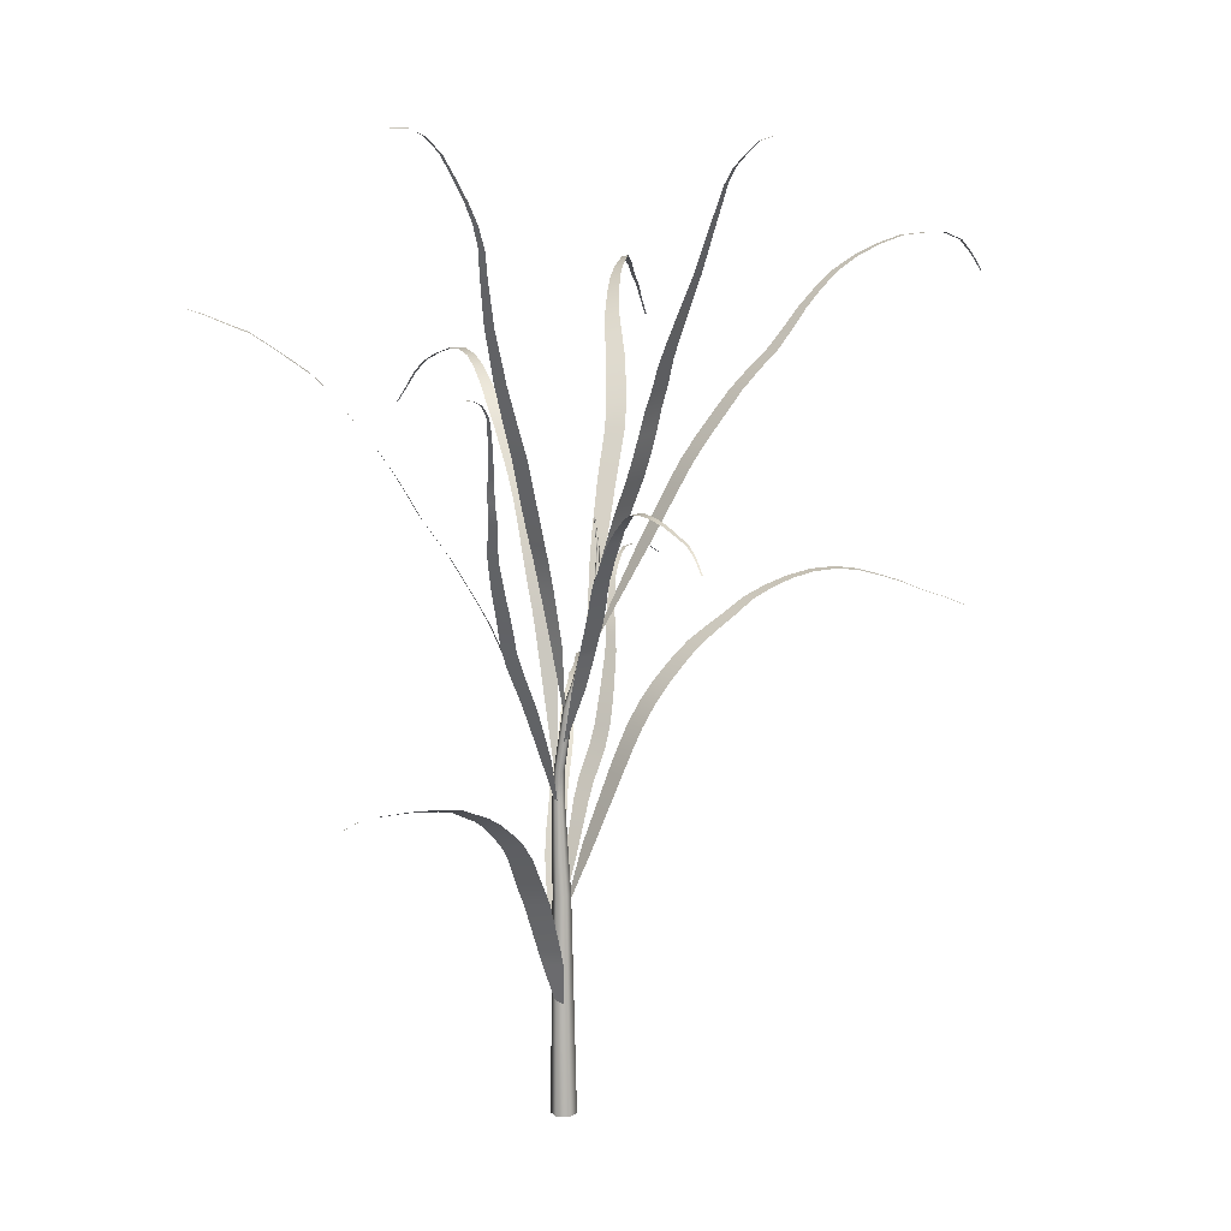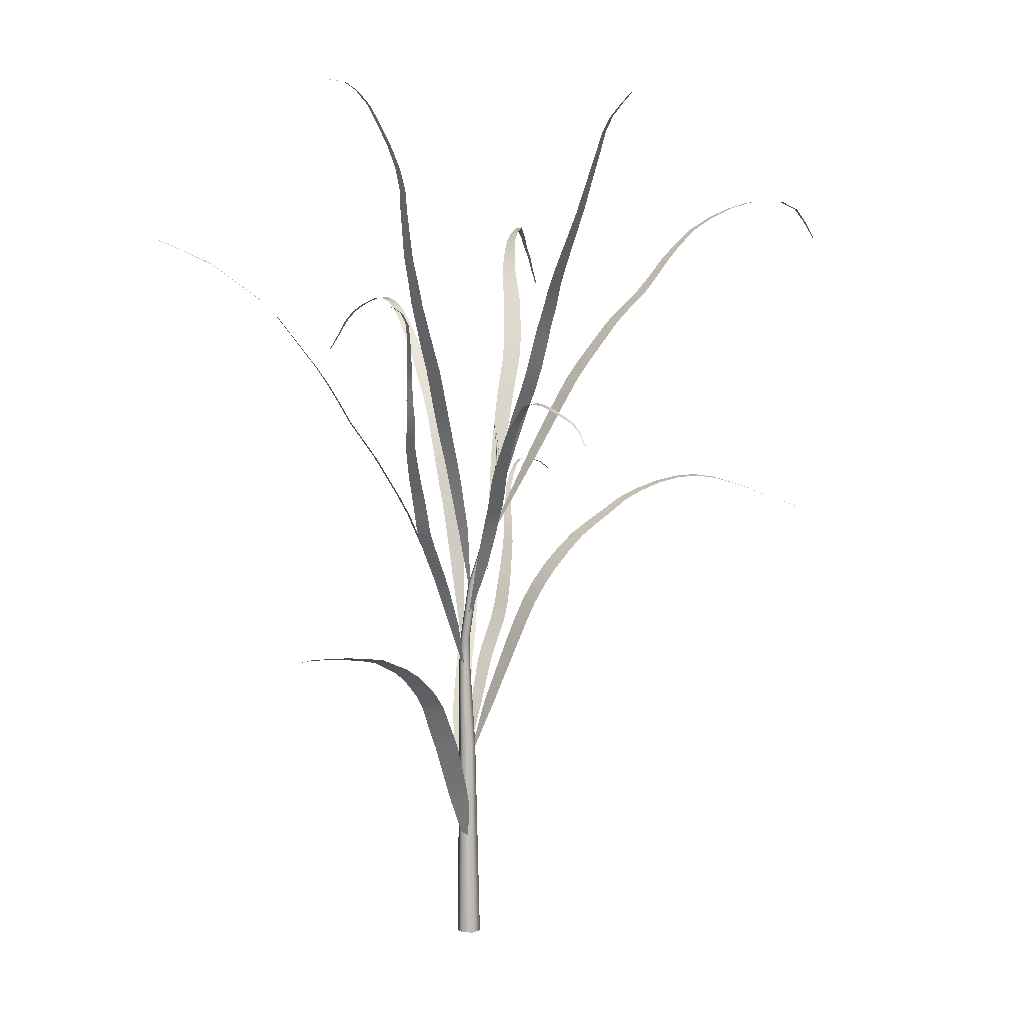
<metadata>
{"format":"obj","ext":"obj","renderer":"f3d","projection":"perspective","resolution":1024,"background":"white","views":[{"elev":10.6,"azim":-85.8,"up":"+Y"},{"elev":6.3,"azim":-86.0,"up":"+Y"}]}
</metadata>
<code>
v 0.2844 1.495 -0.1696
v 0.01284 0.7912 -0.005734
v 0.3305 1.488 -0.03126
v 0.4309 1.722 -0.03911
v 0.3809 1.735 -0.1954
v 0.5396 1.955 -0.04421
v 0.4858 1.969 -0.214
v 0.7614 2.415 -0.07046
v 0.7046 2.437 -0.2587
v 0.8765 2.637 -0.06454
v 0.8247 2.672 -0.2573
v 1.001 2.86 -0.05062
v 0.9504 2.898 -0.2437
v 1.136 3.076 -0.04939
v 1.091 3.117 -0.2378
v 1.287 3.276 -0.03698
v 1.251 3.325 -0.2152
v 1.476 3.45 -0.02803
v 1.442 3.496 -0.1927
v 1.677 3.612 -0.04051
v 1.644 3.652 -0.1895
v 1.886 3.755 -0.05217
v 1.863 3.795 -0.185
v 2.112 3.865 -0.05934
v 2.1 3.904 -0.1763
v 2.356 3.943 -0.05643
v 0.01288 0.7912 -0.005618
v 2.347 3.976 -0.1584
v 2.605 3.993 -0.07963
v 2.601 4.022 -0.168
v 2.86 4.01 -0.07462
v 2.859 4.034 -0.1503
v 3.119 4.014 -0.09206
v 3.114 4.035 -0.1558
v 3.374 4.014 -0.1253
v 3.37 4.031 -0.1786
v 3.628 3.99 -0.1423
v 3.627 4.005 -0.186
v 3.883 3.97 -0.1669
v 3.883 3.981 -0.202
v 4.135 3.94 -0.1637
v 4.139 3.948 -0.1907
v 4.37 3.848 -0.1374
v 4.375 3.853 -0.157
v 4.611 3.741 -0.1177
v 4.614 3.744 -0.1305
v -0.2906 1.551 0.02587
v 0.01331 0.8268 -0.005768
v -0.2258 1.541 -0.201
v -0.2876 1.719 -0.2412
v -0.3597 1.735 0.004468
v -0.4984 2.244 -0.3544
v -0.5846 2.274 -0.0784
v -0.5679 2.416 -0.4033
v -0.6561 2.451 -0.1279
v -0.7163 2.758 -0.4825
v -0.8041 2.805 -0.2312
v -0.7971 2.914 -0.5377
v -0.8862 2.973 -0.3115
v -0.9077 3.052 -0.61
v -0.991 3.111 -0.4079
v -1.03 3.18 -0.6836
v -1.109 3.235 -0.5064
v -1.161 3.284 -0.7668
v -1.24 3.341 -0.6187
v -1.301 3.366 -0.8718
v -1.371 3.416 -0.7435
v -1.451 3.45 -0.963
v 0.01338 0.8268 -0.006013
v -1.513 3.492 -0.8528
v -1.604 3.493 -1.067
v -1.663 3.53 -0.9766
v -1.764 3.529 -1.174
v -1.811 3.56 -1.095
v -1.931 3.568 -1.269
v -1.968 3.593 -1.202
v -2.096 3.593 -1.366
v -2.128 3.614 -1.312
v -2.422 3.638 -1.566
v -2.446 3.652 -1.536
v -2.561 3.629 -1.697
v -2.581 3.639 -1.678
v -2.703 3.579 -1.826
v -2.717 3.585 -1.814
v 0.3006 2.685 0.175
v 0.02874 1.95 -0.01271
v 0.1455 2.685 0.2962
v 0.3235 3.414 0.5867
v 0.5267 3.42 0.4317
v 0.3888 3.658 0.6853
v 0.5994 3.66 0.5216
v 0.4657 3.892 0.7875
v 0.683 3.897 0.6221
v 0.5431 4.115 0.9076
v 0.7634 4.127 0.7458
v 0.6367 4.324 1.048
v 0.852 4.336 0.8903
v 0.7476 4.517 1.202
v 0.951 4.527 1.05
v 0.8723 4.694 1.361
v 1.061 4.703 1.221
v 1.009 4.837 1.541
v 1.181 4.847 1.416
v 1.149 4.977 1.727
v 1.299 4.983 1.612
v 1.304 5.113 1.9
v 1.437 5.118 1.8
v 1.446 5.213 2.095
v 1.569 5.221 2.018
v 1.572 5.297 2.309
v 1.684 5.309 2.254
v 1.674 5.357 2.545
v 1.773 5.369 2.506
v 0.02856 1.95 -0.01258
v 1.769 5.375 2.795
v 1.852 5.385 2.762
v 1.891 5.335 3.034
v 1.959 5.344 3.001
v 2.023 5.259 3.255
v 2.079 5.267 3.229
v 2.136 5.176 3.48
v 2.182 5.182 3.463
v 2.228 5.07 3.707
v 2.265 5.073 3.697
v 2.289 4.986 3.951
v 2.317 4.987 3.948
v 2.291 4.888 4.207
v 2.309 4.887 4.207
v 0.4241 4.841 -0.3096
v 0.06261 3.148 -0.04631
v 0.5016 4.848 -0.1043
v 0.5718 5.135 -0.1442
v 0.4886 5.118 -0.3569
v 0.6442 5.415 -0.1974
v 0.5587 5.396 -0.4149
v 0.7284 5.689 -0.2509
v 0.6437 5.673 -0.4695
v 0.8275 5.958 -0.3113
v 0.745 5.942 -0.5249
v 0.9428 6.22 -0.3817
v 0.8628 6.201 -0.5836
v 1.073 6.472 -0.4711
v 0.9953 6.448 -0.6556
v 1.205 6.714 -0.5763
v 1.133 6.689 -0.742
v 1.339 6.954 -0.6825
v 1.274 6.93 -0.8297
v 1.49 7.173 -0.7976
v 1.436 7.155 -0.929
v 1.694 7.351 -0.901
v 1.651 7.338 -1.017
v 1.925 7.495 -1.012
v 1.886 7.483 -1.111
v 2.173 7.596 -1.132
v 0.06267 3.148 -0.04615
v 2.137 7.586 -1.216
v 2.433 7.637 -1.267
v 2.396 7.627 -1.335
v 2.681 7.623 -1.427
v 2.643 7.615 -1.479
v 2.898 7.544 -1.612
v 2.864 7.539 -1.652
v 3.113 7.443 -1.783
v 3.086 7.438 -1.815
v 3.313 7.293 -1.934
v 3.292 7.29 -1.959
v 3.492 7.102 -2.065
v 3.477 7.1 -2.083
v 3.675 6.909 -2.205
v 3.664 6.908 -2.217
v -0.1938 3.701 -0.1011
v 0.06024 3.074 -0.04369
v -0.1332 3.699 -0.2188
v -0.2828 4.111 -0.3296
v -0.3587 4.118 -0.1865
v -0.3627 4.314 -0.3875
v -0.4436 4.323 -0.236
v -0.5398 4.718 -0.5112
v -0.6228 4.72 -0.3474
v -0.6402 4.923 -0.557
v -0.7177 4.914 -0.3904
v -0.7305 5.135 -0.5741
v -0.8038 5.119 -0.4108
v -0.8254 5.34 -0.5926
v -0.8948 5.325 -0.4374
v -0.9288 5.545 -0.611
v -0.9895 5.524 -0.4668
v -1.055 5.737 -0.6175
v -1.106 5.714 -0.4862
v -1.175 5.933 -0.6218
v 0.06028 3.074 -0.04378
v -1.217 5.907 -0.5046
v -1.3 6.125 -0.6021
v -1.334 6.097 -0.4991
v -1.407 6.32 -0.5772
v -1.439 6.302 -0.4871
v -1.495 6.525 -0.577
v -1.524 6.514 -0.499
v -1.577 6.739 -0.5645
v -1.601 6.724 -0.4981
v -1.691 6.935 -0.5461
v -1.71 6.921 -0.49
v -1.816 7.124 -0.5314
v -1.829 7.109 -0.4846
v -1.989 7.27 -0.5129
v -1.999 7.257 -0.4745
v -2.152 7.424 -0.5039
v -2.162 7.417 -0.4731
v -2.331 7.552 -0.5396
v -2.34 7.547 -0.5157
v -2.543 7.614 -0.5925
v -2.548 7.609 -0.5747
v -2.77 7.643 -0.6326
v -2.773 7.64 -0.6209
v 0.268 2.575 -0.00615
v 0.02969 2.025 -0.01314
v 0.2278 2.573 0.1173
v 0.4621 3.111 0.2269
v 0.5169 3.12 0.06761
v 0.534 3.285 0.2708
v 0.5963 3.306 0.1076
v 0.5957 3.461 0.3303
v 0.6621 3.491 0.1655
v 0.6612 3.645 0.3891
v 0.7254 3.667 0.222
v 0.7243 3.838 0.429
v 0.7826 3.847 0.263
v 0.793 4.031 0.4483
v 0.8449 4.029 0.2893
v 0.8699 4.218 0.4613
v 0.9161 4.212 0.3137
v 1.037 4.586 0.4728
v 1.071 4.573 0.3537
v 1.225 4.942 0.4441
v 1.445 5.274 0.4301
v 1.248 4.926 0.353
v 0.02966 2.025 -0.01305
v 1.121 4.771 0.4589
v 1.149 4.753 0.3543
v 1.464 5.263 0.3631
v 1.59 5.407 0.4512
v 1.607 5.399 0.3946
v 1.76 5.508 0.4806
v 1.773 5.501 0.4333
v 1.947 5.562 0.5189
v 1.96 5.557 0.4809
v 2.127 5.562 0.5946
v 2.139 5.558 0.5646
v 2.31 5.526 0.6664
v 2.319 5.523 0.6432
v 2.484 5.478 0.7468
v 2.492 5.476 0.7301
v 2.642 5.385 0.8343
v 2.647 5.384 0.8235
v -0.07376 3.842 -0.1995
v 0.04573 3.349 -0.04202
v 0.08486 3.839 -0.2383
v 0.06972 4.331 -0.4445
v -0.1456 4.33 -0.3897
v 0.01258 5.054 -0.7508
v -0.2477 5.069 -0.6928
v 0.01009 5.282 -0.8764
v -0.2568 5.306 -0.8216
v -0.01621 5.748 -1.151
v -0.2758 5.753 -1.086
v -0.06828 5.967 -1.296
v -0.3141 5.968 -1.232
v -0.1082 6.186 -1.443
v -0.3352 6.185 -1.381
v -0.1648 6.421 -1.564
v -0.3689 6.411 -1.505
v -0.227 6.65 -1.69
v -0.407 6.636 -1.632
v -0.3078 6.867 -1.823
v -0.4652 6.852 -1.77
v -0.5533 7.492 -2.258
v -0.6518 7.475 -2.219
v 0.04594 3.349 -0.04208
v -0.667 7.672 -2.42
v -0.7485 7.654 -2.385
v -0.7916 7.825 -2.6
v -0.8584 7.808 -2.568
v -0.927 7.972 -2.778
v -0.9786 7.956 -2.748
v -1.094 8.108 -2.934
v -1.132 8.092 -2.907
v -1.274 8.2 -3.108
v -1.303 8.187 -3.086
v -1.45 8.298 -3.281
v -1.469 8.288 -3.263
v -1.674 8.374 -3.417
v -1.685 8.366 -3.404
v -0.1174 5.603 0.5002
v -0.0359 4.595 0.1724
v -0.3051 5.604 0.3706
v -0.4219 6.103 0.5138
v -0.2057 6.103 0.6635
v -0.4853 6.347 0.5926
v -0.2607 6.35 0.7499
v -0.554 6.584 0.6778
v -0.3263 6.596 0.8419
v -0.6278 6.824 0.7509
v -0.402 6.844 0.9176
v -0.6963 7.069 0.8174
v -0.4774 7.094 0.9819
v -0.7676 7.315 0.8807
v -0.5608 7.343 1.038
v -0.8457 7.552 0.9579
v -0.6576 7.586 1.106
v -0.9365 7.787 1.023
v -0.7703 7.828 1.16
v -1.049 8.012 1.106
v -0.9017 8.05 1.228
v -1.161 8.236 1.195
v -1.033 8.269 1.303
v -1.398 8.679 1.374
v -1.3 8.702 1.455
v -1.618 9.133 1.531
v -1.55 9.155 1.591
v -0.03609 4.595 0.1723
v -1.758 9.341 1.605
v -1.706 9.365 1.657
v -1.92 9.539 1.674
v -1.878 9.56 1.717
v -2.098 9.711 1.769
v -2.064 9.728 1.803
v -2.279 9.854 1.897
v -2.255 9.868 1.925
v -2.496 9.956 2.007
v -2.481 9.968 2.029
v -2.731 10 2.134
v -2.722 10.01 2.148
v 0.5093 5.876 0.757
v -0.04022 4.563 0.1647
v 0.3222 5.881 0.8867
v 0.5167 6.403 1.16
v 0.7233 6.395 1.016
v 0.6218 6.66 1.298
v 0.8328 6.65 1.15
v 0.7422 6.898 1.455
v 0.9541 6.889 1.307
v 0.8691 7.129 1.619
v 1.075 7.118 1.473
v 1.01 7.356 1.78
v 1.203 7.342 1.638
v 1.169 7.559 1.958
v 1.344 7.541 1.822
v 1.352 7.746 2.139
v 1.501 7.721 2.006
v 1.551 7.94 2.282
v 1.68 7.914 2.161
v 1.731 8.146 2.421
v 1.847 8.127 2.316
v 1.911 8.338 2.578
v 2.015 8.325 2.49
v 2.084 8.519 2.753
v 2.179 8.511 2.682
v 2.25 8.664 2.965
v 2.334 8.661 2.909
v 2.409 8.781 3.2
v -0.04038 4.563 0.1648
v 2.481 8.78 3.155
v 2.569 8.866 3.451
v 2.628 8.864 3.411
v 2.768 8.882 3.693
v 2.811 8.881 3.654
v 2.995 8.878 3.905
v 3.027 8.877 3.871
v 3.215 8.783 4.1
v 3.237 8.784 4.071
v 3.452 8.624 4.222
v 3.467 8.626 4.2
v 3.658 8.418 4.344
v 3.668 8.419 4.33
v 0.4335 5.671 0.2449
v 0.008986 4.894 0.241
v 0.4017 5.677 0.3983
v 0.5534 5.933 0.4269
v 0.5882 5.924 0.254
v 0.8703 6.427 0.4851
v 0.9156 6.425 0.2866
v 1.178 6.94 0.5548
v 1.216 6.923 0.3413
v 1.362 7.184 0.5548
v 1.39 7.154 0.3408
v 1.559 7.412 0.5363
v 1.58 7.376 0.3276
v 1.766 7.63 0.5119
v 1.781 7.589 0.3144
v 1.981 7.836 0.4661
v 1.989 7.792 0.2843
v 2.214 8.013 0.4226
v 2.224 7.975 0.2579
v 2.47 8.159 0.4027
v 2.481 8.127 0.2558
v 2.739 8.285 0.3848
v 2.748 8.256 0.2556
v 3.018 8.384 0.3696
v 3.028 8.359 0.2572
v 3.297 8.476 0.3775
v 3.311 8.456 0.2805
v 3.588 8.541 0.4023
v 0.008955 4.894 0.2412
v 3.595 8.524 0.319
v 3.888 8.559 0.3984
v 3.888 8.544 0.3277
v 4.181 8.515 0.3954
v 4.18 8.502 0.3365
v 4.463 8.42 0.4077
v 4.462 8.41 0.3594
v 4.731 8.293 0.417
v 4.73 8.285 0.3784
v 4.988 8.148 0.4497
v 4.987 8.142 0.4198
v 5.237 7.987 0.4656
v 5.236 7.982 0.4437
v 5.455 7.78 0.5054
v 5.455 7.777 0.4911
v -0.2041 4.88 0.01634
v -0.03976 4.023 0.0385
v -0.1008 4.881 -0.1107
v -0.1868 5.45 -0.2107
v -0.3132 5.45 -0.05512
v -0.2438 5.733 -0.2612
v -0.3774 5.731 -0.09572
v -0.3092 6.017 -0.3166
v -0.4468 6.007 -0.1428
v -0.4002 6.297 -0.3637
v -0.5372 6.275 -0.1837
v -0.606 6.839 -0.4395
v -0.7395 6.816 -0.2632
v -0.7229 7.103 -0.4894
v -0.8494 7.08 -0.3218
v -0.9736 7.628 -0.5719
v -1.077 7.603 -0.4305
v -1.091 7.893 -0.5964
v -1.184 7.873 -0.471
v -1.198 8.165 -0.6293
v -1.278 8.144 -0.5184
v -1.323 8.435 -0.6354
v -1.389 8.407 -0.5383
v -1.464 8.693 -0.6379
v -1.519 8.665 -0.5538
v -1.612 8.945 -0.6309
v -0.03966 4.023 0.03838
v -1.659 8.921 -0.5591
v -1.783 9.178 -0.6595
v -1.824 9.16 -0.5995
v -1.965 9.394 -0.7172
v -2.003 9.383 -0.6684
v -2.125 9.62 -0.8049
v -2.157 9.613 -0.7658
v -2.291 9.841 -0.8971
v -2.317 9.834 -0.8653
v -2.507 10 -1.013
v -2.522 9.995 -0.9863
v -2.775 10.07 -1.103
v -2.784 10.07 -1.083
v -3.04 10.08 -1.234
v -3.047 10.07 -1.221
v -0.2668 4.46 0.2611
v -0.000788 3.712 -0.007887
v -0.3554 4.457 0.1289
v -0.5287 4.826 0.2125
v -0.4291 4.836 0.3663
v -0.6176 5.01 0.2526
v -0.5153 5.023 0.4139
v -0.7191 5.181 0.2964
v -0.6201 5.204 0.464
v -0.833 5.346 0.3313
v -0.7407 5.379 0.5015
v -0.9528 5.512 0.3617
v -0.8651 5.548 0.5285
v -1.087 5.669 0.4043
v -1.002 5.701 0.5622
v -1.225 5.819 0.4582
v -1.145 5.848 0.6038
v -1.498 6.119 0.5705
v -1.432 6.14 0.687
v -0.000853 3.712 -0.007981
v -1.641 6.254 0.6401
v -1.584 6.274 0.7434
v -1.803 6.359 0.7086
v -1.76 6.38 0.8011
v -1.979 6.45 0.7672
v -1.947 6.471 0.8487
v -2.171 6.51 0.8284
v -2.141 6.528 0.8972
v -2.359 6.548 0.9219
v -2.327 6.561 0.9767
v -2.529 6.535 1.047
v -2.499 6.546 1.09
v -2.688 6.49 1.174
v -2.665 6.499 1.211
v -2.854 6.434 1.286
v -2.837 6.441 1.317
v -3.023 6.379 1.396
v -3.011 6.384 1.421
v -3.196 6.3 1.478
v -3.189 6.303 1.497
v -3.337 6.158 1.553
v -3.333 6.16 1.566
v 0.1212 2.191 -0.06023
v 0.1278 -0.1519 -0.0651
v 0.03656 2.194 -0.1159
v 0.007422 -0.1524 -0.1416
v -0.05313 2.203 -0.06888
v -0.1174 -0.1529 -0.07624
v -0.056 2.208 0.03138
v -0.1247 -0.1529 0.06352
v 0.02787 2.204 0.08056
v -0.007227 -0.1524 0.1379
v 0.1113 2.196 0.03677
v 0.1144 -0.1519 0.07429
v 0.1279 3.211 -0.08156
v 0.06728 3.206 -0.1177
v 0.007953 3.202 -0.08407
v 0.005349 3.201 -0.01704
v 0.06193 3.206 0.0163
v 0.117 3.21 -0.01491
v -0.0122 4.203 0.03768
v 0.07336 3.549 -0.06166
v -0.06064 4.21 0.009069
v 0.02277 3.543 -0.09357
v -0.1101 4.203 0.03605
v -0.02712 3.533 -0.06448
v -0.1104 4.19 0.09091
v -0.02512 3.53 -0.009446
v -0.06219 4.185 0.1158
v 0.01931 3.535 0.01816
v -0.01869 4.191 0.08924
v 0.065 3.544 -0.005753
v -0.04552 4.53 0.1172
v -0.01333 4.522 0.1362
v -0.0806 4.528 0.1355
v -0.08186 4.518 0.1751
v -0.04648 4.51 0.1948
v -0.0113 4.512 0.174
v -0.002542 4.852 0.1969
v 0.02798 4.843 0.2125
v -0.03132 4.853 0.2154
v -0.03155 4.846 0.2482
v -0.003074 4.838 0.2625
v 0.02359 4.837 0.2454
v 0.07337 5.17 0.2698
v 0.09607 5.162 0.282
v 0.05177 5.173 0.2847
v 0.05328 5.169 0.3094
v 0.07358 5.162 0.32
v 0.09365 5.158 0.3073
v 0.1719 5.486 0.3137
v 0.1915 5.478 0.3246
v 0.153 5.492 0.3268
v 0.154 5.49 0.3501
v 0.1733 5.482 0.3594
v 0.1909 5.477 0.3473
v 0.2937 5.797 0.3262
v 0.3069 5.792 0.3333
v 0.2817 5.802 0.3349
v 0.2829 5.802 0.3505
v 0.296 5.798 0.3568
v 0.307 5.793 0.3484
v 0.4162 6.106 0.2903
v 0.422 6.104 0.2933
v 0.4109 6.109 0.2939
v 0.4117 6.11 0.3008
v 0.4179 6.108 0.3039
v 0.4231 6.105 0.3
f 3 1 2 27
f 4 5 1 3
f 6 7 5 4
f 8 9 7 6
f 10 11 9 8
f 12 13 11 10
f 14 15 13 12
f 16 17 15 14
f 18 19 17 16
f 20 21 19 18
f 22 23 21 20
f 24 25 23 22
f 26 28 25 24
f 29 30 28 26
f 31 32 30 29
f 33 34 32 31
f 35 36 34 33
f 37 38 36 35
f 39 40 38 37
f 41 42 40 39
f 43 44 42 41
f 45 46 44 43
f 49 47 48 69
f 50 51 47 49
f 52 53 51 50
f 54 55 53 52
f 56 57 55 54
f 58 59 57 56
f 60 61 59 58
f 62 63 61 60
f 64 65 63 62
f 66 67 65 64
f 68 70 67 66
f 71 72 70 68
f 73 74 72 71
f 75 76 74 73
f 77 78 76 75
f 79 80 78 77
f 81 82 80 79
f 83 84 82 81
f 87 85 86 114
f 88 89 85 87
f 90 91 89 88
f 92 93 91 90
f 94 95 93 92
f 96 97 95 94
f 98 99 97 96
f 100 101 99 98
f 102 103 101 100
f 104 105 103 102
f 106 107 105 104
f 108 109 107 106
f 110 111 109 108
f 112 113 111 110
f 115 116 113 112
f 117 118 116 115
f 119 120 118 117
f 121 122 120 119
f 123 124 122 121
f 125 126 124 123
f 127 128 126 125
f 131 129 130 155
f 132 133 129 131
f 134 135 133 132
f 136 137 135 134
f 138 139 137 136
f 140 141 139 138
f 142 143 141 140
f 144 145 143 142
f 146 147 145 144
f 148 149 147 146
f 150 151 149 148
f 152 153 151 150
f 154 156 153 152
f 157 158 156 154
f 159 160 158 157
f 161 162 160 159
f 163 164 162 161
f 165 166 164 163
f 167 168 166 165
f 169 170 168 167
f 173 171 172 191
f 174 175 171 173
f 176 177 175 174
f 178 179 177 176
f 180 181 179 178
f 182 183 181 180
f 184 185 183 182
f 186 187 185 184
f 188 189 187 186
f 190 192 189 188
f 193 194 192 190
f 195 196 194 193
f 197 198 196 195
f 199 200 198 197
f 201 202 200 199
f 203 204 202 201
f 205 206 204 203
f 207 208 206 205
f 209 210 208 207
f 211 212 210 209
f 213 214 212 211
f 217 215 216 237
f 218 219 215 217
f 220 221 219 218
f 222 223 221 220
f 224 225 223 222
f 226 227 225 224
f 228 229 227 226
f 230 231 229 228
f 232 233 231 230
f 238 239 233 232
f 234 236 239 238
f 235 240 236 234
f 241 242 240 235
f 243 244 242 241
f 245 246 244 243
f 247 248 246 245
f 249 250 248 247
f 251 252 250 249
f 253 254 252 251
f 257 255 256 278
f 258 259 255 257
f 260 261 259 258
f 262 263 261 260
f 264 265 263 262
f 266 267 265 264
f 268 269 267 266
f 270 271 269 268
f 272 273 271 270
f 274 275 273 272
f 276 277 275 274
f 279 280 277 276
f 281 282 280 279
f 283 284 282 281
f 285 286 284 283
f 287 288 286 285
f 289 290 288 287
f 291 292 290 289
f 295 293 294 320
f 296 297 293 295
f 298 299 297 296
f 300 301 299 298
f 302 303 301 300
f 304 305 303 302
f 306 307 305 304
f 308 309 307 306
f 310 311 309 308
f 312 313 311 310
f 314 315 313 312
f 316 317 315 314
f 318 319 317 316
f 321 322 319 318
f 323 324 322 321
f 325 326 324 323
f 327 328 326 325
f 329 330 328 327
f 331 332 330 329
f 335 333 334 361
f 336 337 333 335
f 338 339 337 336
f 340 341 339 338
f 342 343 341 340
f 344 345 343 342
f 346 347 345 344
f 348 349 347 346
f 350 351 349 348
f 352 353 351 350
f 354 355 353 352
f 356 357 355 354
f 358 359 357 356
f 360 362 359 358
f 363 364 362 360
f 365 366 364 363
f 367 368 366 365
f 369 370 368 367
f 371 372 370 369
f 373 374 372 371
f 377 375 376 403
f 378 379 375 377
f 380 381 379 378
f 382 383 381 380
f 384 385 383 382
f 386 387 385 384
f 388 389 387 386
f 390 391 389 388
f 392 393 391 390
f 394 395 393 392
f 396 397 395 394
f 398 399 397 396
f 400 401 399 398
f 402 404 401 400
f 405 406 404 402
f 407 408 406 405
f 409 410 408 407
f 411 412 410 409
f 413 414 412 411
f 415 416 414 413
f 417 418 416 415
f 421 419 420 445
f 422 423 419 421
f 424 425 423 422
f 426 427 425 424
f 428 429 427 426
f 430 431 429 428
f 432 433 431 430
f 434 435 433 432
f 436 437 435 434
f 438 439 437 436
f 440 441 439 438
f 442 443 441 440
f 444 446 443 442
f 447 448 446 444
f 449 450 448 447
f 451 452 450 449
f 453 454 452 451
f 455 456 454 453
f 457 458 456 455
f 459 460 458 457
f 463 461 462 480
f 464 465 461 463
f 466 467 465 464
f 468 469 467 466
f 470 471 469 468
f 472 473 471 470
f 474 475 473 472
f 476 477 475 474
f 478 479 477 476
f 481 482 479 478
f 483 484 482 481
f 485 486 484 483
f 487 488 486 485
f 489 490 488 487
f 491 492 490 489
f 493 494 492 491
f 495 496 494 493
f 497 498 496 495
f 499 500 498 497
f 501 502 500 499
f 505 503 504 506
f 507 505 506 508
f 509 507 508 510
f 511 509 510 512
f 513 511 512 514
f 503 513 514 504
f 516 515 503 505
f 517 516 505 507
f 518 517 507 509
f 519 518 509 511
f 520 519 511 513
f 515 520 513 503
f 524 522 515 516
f 526 524 516 517
f 528 526 517 518
f 530 528 518 519
f 532 530 519 520
f 522 532 520 515
f 523 521 522 524
f 525 523 524 526
f 527 525 526 528
f 529 527 528 530
f 531 529 530 532
f 521 531 532 522
f 533 534 521 523
f 535 533 523 525
f 536 535 525 527
f 537 536 527 529
f 538 537 529 531
f 534 538 531 521
f 539 540 534 533
f 541 539 533 535
f 542 541 535 536
f 543 542 536 537
f 544 543 537 538
f 540 544 538 534
f 545 546 540 539
f 547 545 539 541
f 548 547 541 542
f 549 548 542 543
f 550 549 543 544
f 546 550 544 540
f 551 552 546 545
f 553 551 545 547
f 554 553 547 548
f 555 554 548 549
f 556 555 549 550
f 552 556 550 546
f 557 558 552 551
f 559 557 551 553
f 560 559 553 554
f 561 560 554 555
f 562 561 555 556
f 558 562 556 552
f 563 564 558 557
f 565 563 557 559
f 566 565 559 560
f 567 566 560 561
f 568 567 561 562
f 564 568 562 558

</code>
